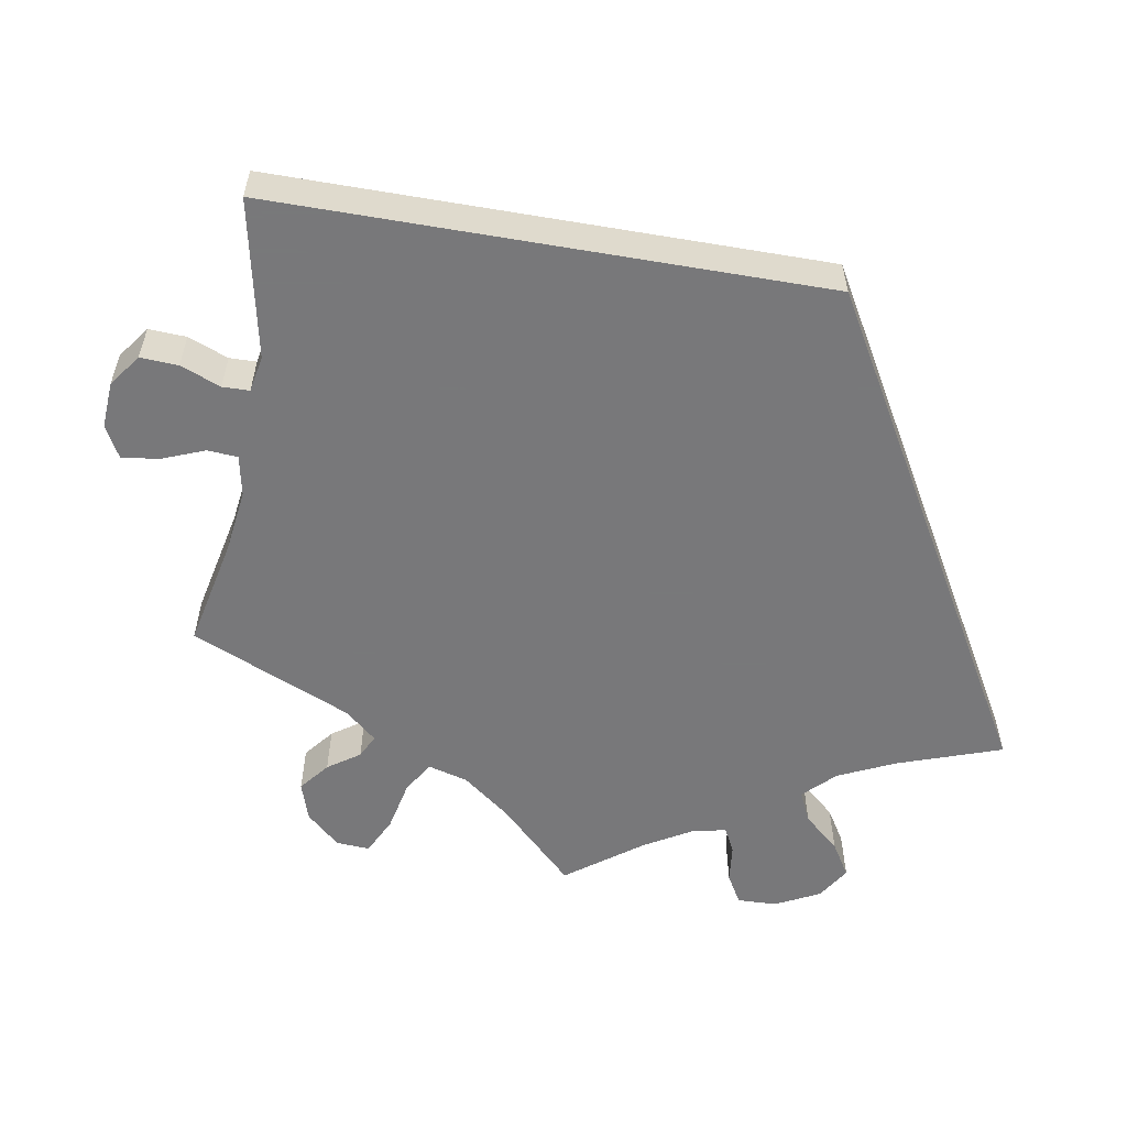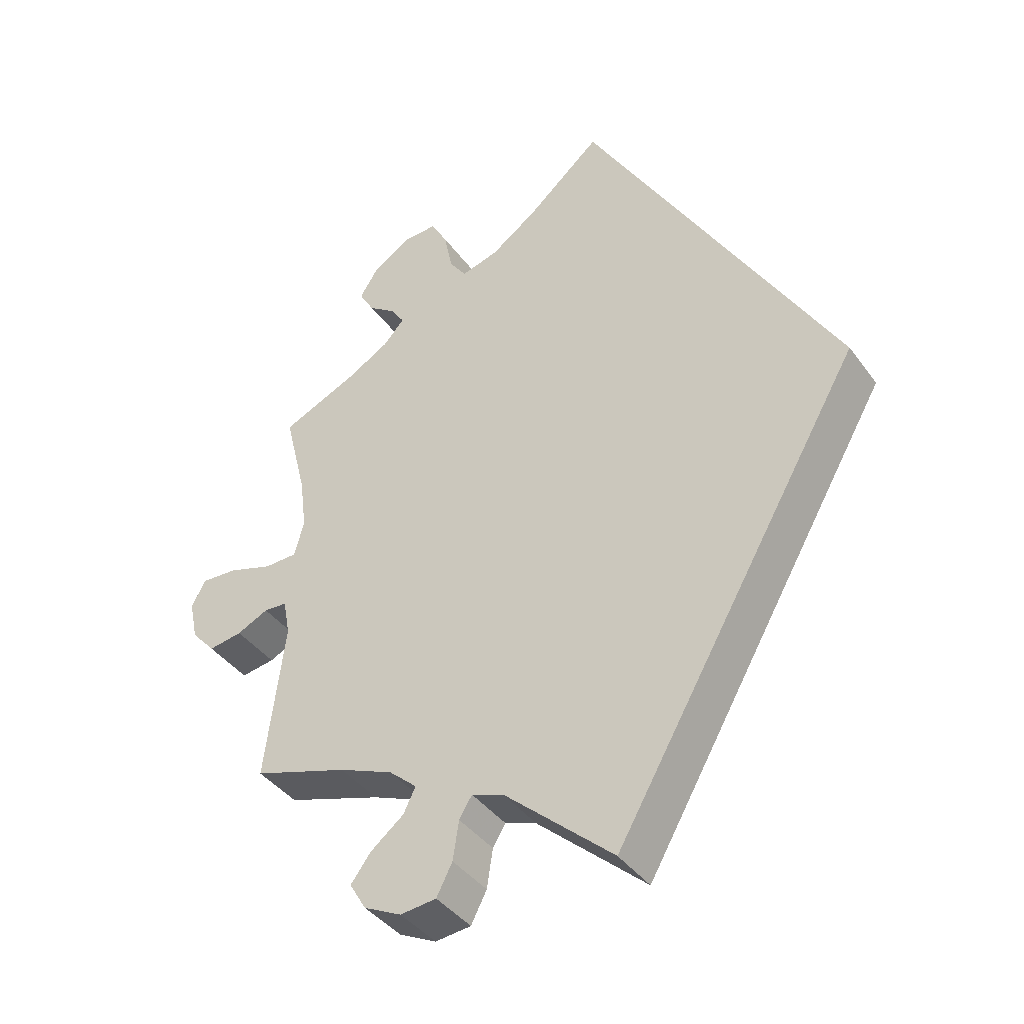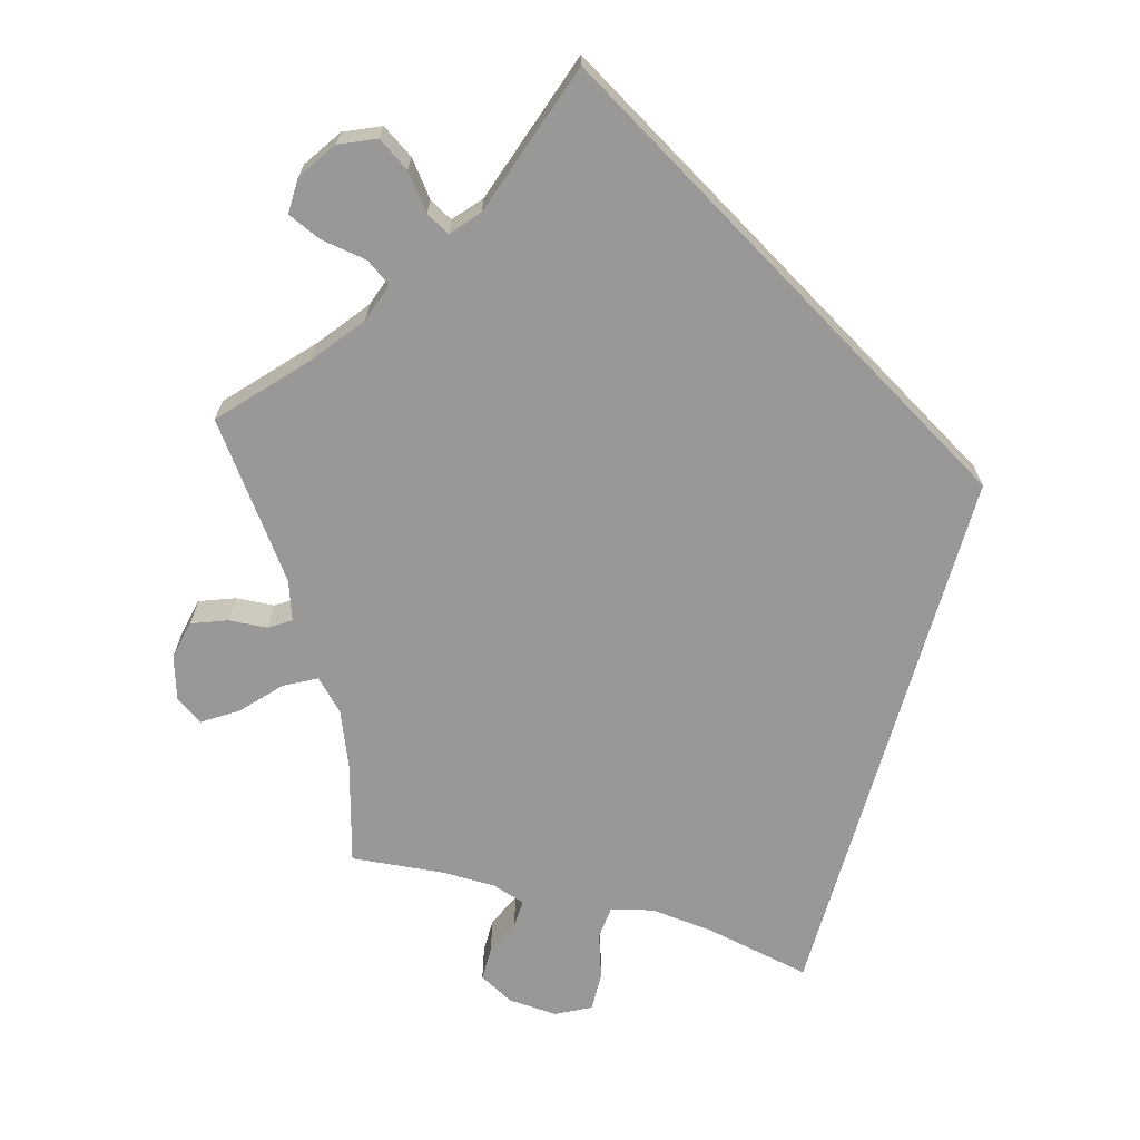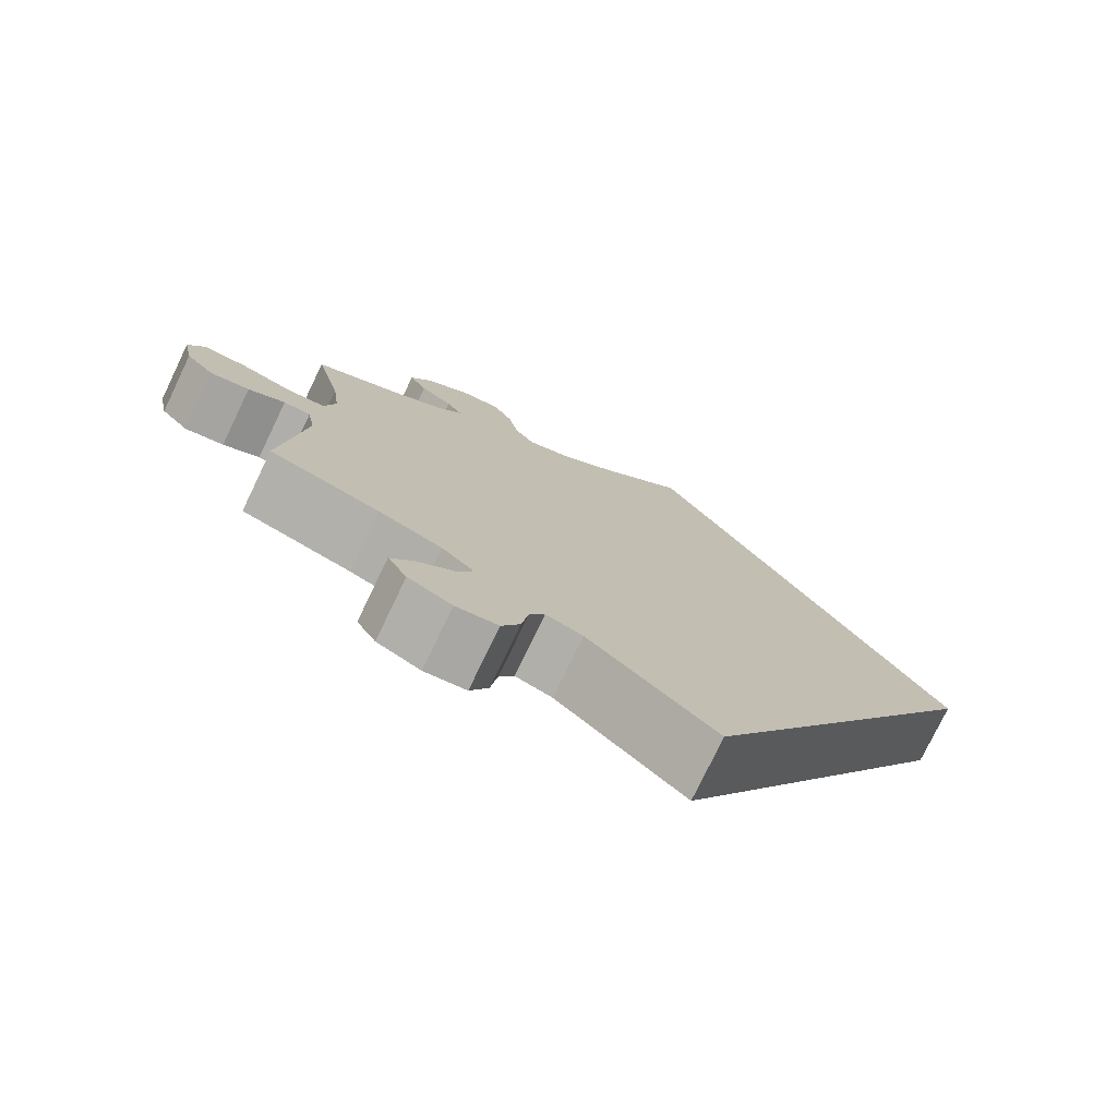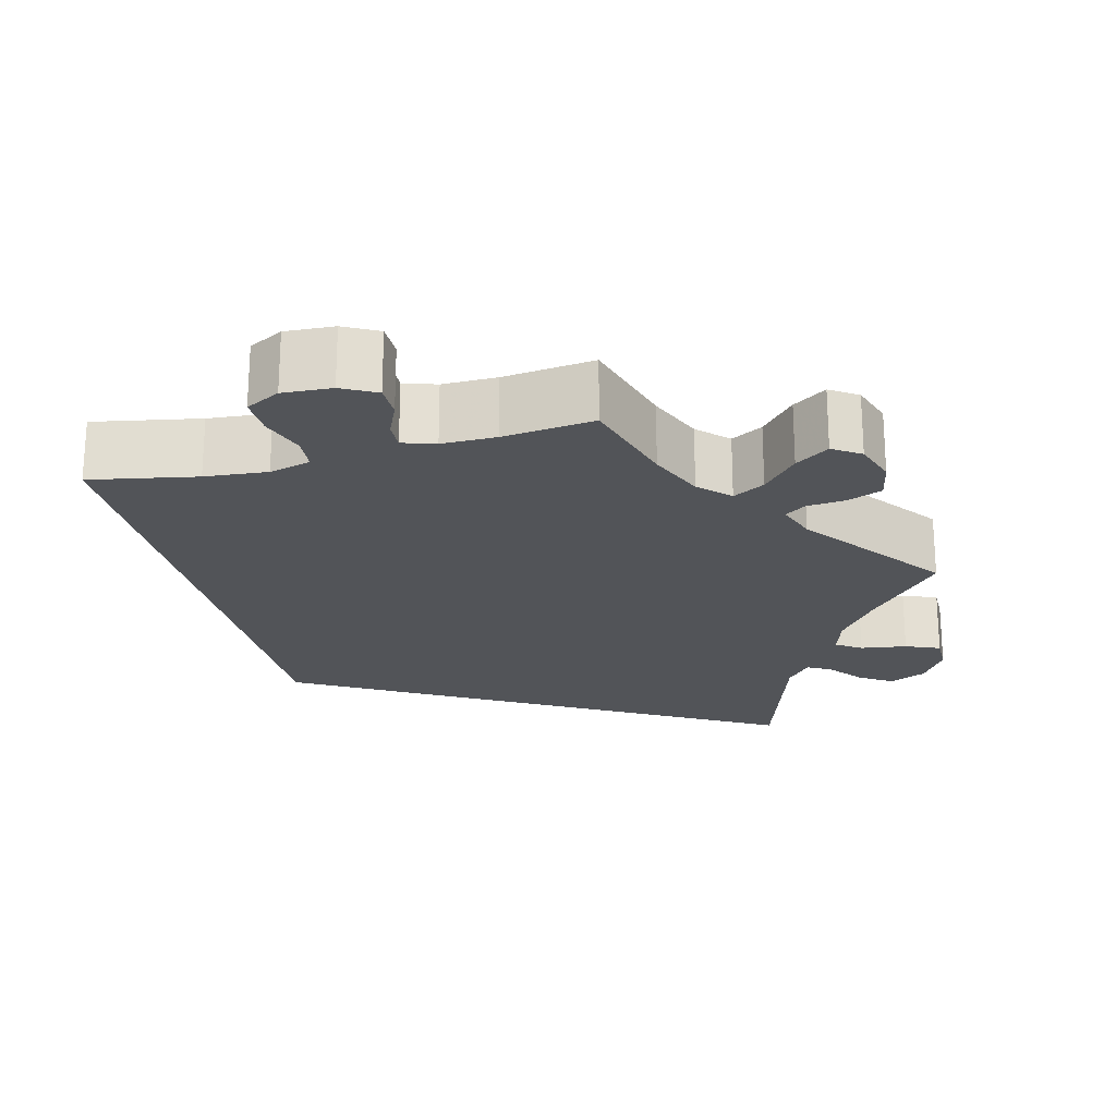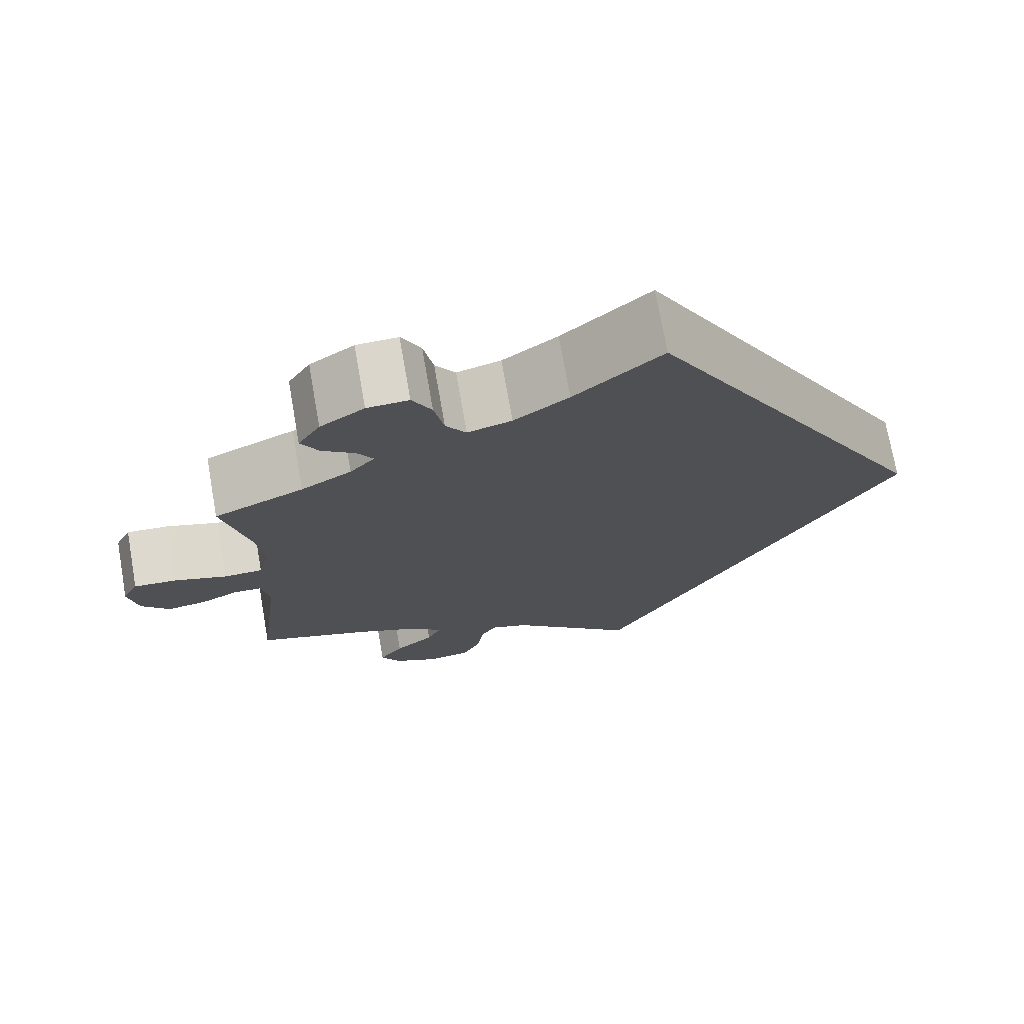
<metadata>
{"format":"obj","ext":"obj","renderer":"f3d","projection":"perspective","resolution":1024,"background":"white","views":[{"elev":-57.6,"azim":-129.8,"up":"+Y"},{"elev":-40.6,"azim":-147.3,"up":"+Z"},{"elev":-68.7,"azim":-166.1,"up":"+Y"},{"elev":-76.8,"azim":154.3,"up":"+Z"},{"elev":-22.8,"azim":44.6,"up":"+Y"},{"elev":72.9,"azim":170.0,"up":"+Z"}]}
</metadata>
<code>
v 0.471 0.07 0.169
v 0.462 0.07 0.097
v 0.475 0.07 0.049
v 0.519 0.07 0.048
v 0.578 0.07 0.067
v 0.627 0.07 0.07
v 0.645 0.07 0.034
v 0.634 0.07 -0.019
v 0.602 0.07 -0.055
v 0.557 0.07 -0.048
v 0.515 0.07 -0.028
v 0.484 0.07 -0.03
v 0.475 0.07 -0.079
v 0.501 0.07 -0.289
v 0.375 0.07 -0.33
v 0.303 0.07 -0.36
v 0.266 0.07 -0.393
v 0.282 0.07 -0.426
v 0.326 0.07 -0.461
v 0.353 0.07 -0.497
v 0.331 0.07 -0.534
v 0.281 0.07 -0.559
v 0.233 0.07 -0.554
v 0.212 0.07 -0.513
v 0.204 0.07 -0.461
v 0.187 0.07 -0.433
v 0.145 0.07 -0.448
v 0 0.07 -0.578
v -0.334 0.07 0
v 0 0.07 0.578
v 0.099 0.07 0.492
v 0.161 0.07 0.448
v 0.211 0.07 0.434
v 0.234 0.07 0.467
v 0.245 0.07 0.523
v 0.267 0.07 0.564
v 0.314 0.07 0.562
v 0.364 0.07 0.529
v 0.389 0.07 0.489
v 0.369 0.07 0.454
v 0.332 0.07 0.427
v 0.314 0.07 0.399
v 0.342 0.07 0.368
v 0.399 0.07 0.335
v 0.501 0.07 0.29
v 0.471 0 0.169
v 0.462 0 0.097
v 0.475 0 0.049
v 0.519 0 0.048
v 0.578 0 0.067
v 0.627 0 0.07
v 0.645 0 0.034
v 0.634 0 -0.019
v 0.602 0 -0.055
v 0.557 0 -0.048
v 0.515 0 -0.028
v 0.484 0 -0.03
v 0.475 0 -0.079
v 0.501 0 -0.289
v 0.375 0 -0.33
v 0.303 0 -0.36
v 0.266 0 -0.393
v 0.282 0 -0.426
v 0.326 0 -0.461
v 0.353 0 -0.497
v 0.331 0 -0.534
v 0.281 0 -0.559
v 0.233 0 -0.554
v 0.212 0 -0.513
v 0.204 0 -0.461
v 0.187 0 -0.433
v 0.145 0 -0.448
v 0 0 -0.578
v -0.334 0 0
v 0 0 0.578
v 0.099 0 0.492
v 0.161 0 0.448
v 0.211 0 0.434
v 0.234 0 0.467
v 0.245 0 0.523
v 0.267 0 0.564
v 0.314 0 0.562
v 0.364 0 0.529
v 0.389 0 0.489
v 0.369 0 0.454
v 0.332 0 0.427
v 0.314 0 0.399
v 0.342 0 0.368
v 0.399 0 0.335
v 0.501 0 0.29
f 44 45 1
f 43 44 1 2
f 42 43 2 3
f 38 39 40 41
f 38 41 42
f 37 38 42
f 34 35 36 37
f 33 34 37 42
f 32 33 42 3
f 28 29 30 31
f 27 28 31 32
f 26 27 32 3
f 22 23 24 25
f 18 19 20 21
f 17 18 21 22
f 13 14 15
f 12 13 15 16
f 8 9 10 11
f 8 11 12
f 7 8 12
f 4 5 6 7
f 4 7 12
f 17 22 25 26
f 12 16 17 26
f 3 4 12 26
f 46 90 89
f 47 46 89 88
f 48 47 88 87
f 86 85 84 83
f 87 86 83
f 87 83 82
f 82 81 80 79
f 87 82 79 78
f 48 87 78 77
f 76 75 74 73
f 77 76 73 72
f 48 77 72 71
f 70 69 68 67
f 66 65 64 63
f 67 66 63 62
f 60 59 58
f 61 60 58 57
f 56 55 54 53
f 57 56 53
f 57 53 52
f 52 51 50 49
f 57 52 49
f 71 70 67 62
f 71 62 61 57
f 71 57 49 48
f 1 46 47 2
f 2 47 48 3
f 3 48 49 4
f 4 49 50 5
f 5 50 51 6
f 6 51 52 7
f 7 52 53 8
f 8 53 54 9
f 9 54 55 10
f 10 55 56 11
f 11 56 57 12
f 12 57 58 13
f 13 58 59 14
f 14 59 60 15
f 15 60 61 16
f 16 61 62 17
f 17 62 63 18
f 18 63 64 19
f 19 64 65 20
f 20 65 66 21
f 21 66 67 22
f 22 67 68 23
f 23 68 69 24
f 24 69 70 25
f 25 70 71 26
f 26 71 72 27
f 27 72 73 28
f 28 73 74 29
f 29 74 75 30
f 30 75 76 31
f 31 76 77 32
f 32 77 78 33
f 33 78 79 34
f 34 79 80 35
f 35 80 81 36
f 36 81 82 37
f 37 82 83 38
f 38 83 84 39
f 39 84 85 40
f 40 85 86 41
f 41 86 87 42
f 42 87 88 43
f 43 88 89 44
f 44 89 90 45
f 45 90 46 1

</code>
